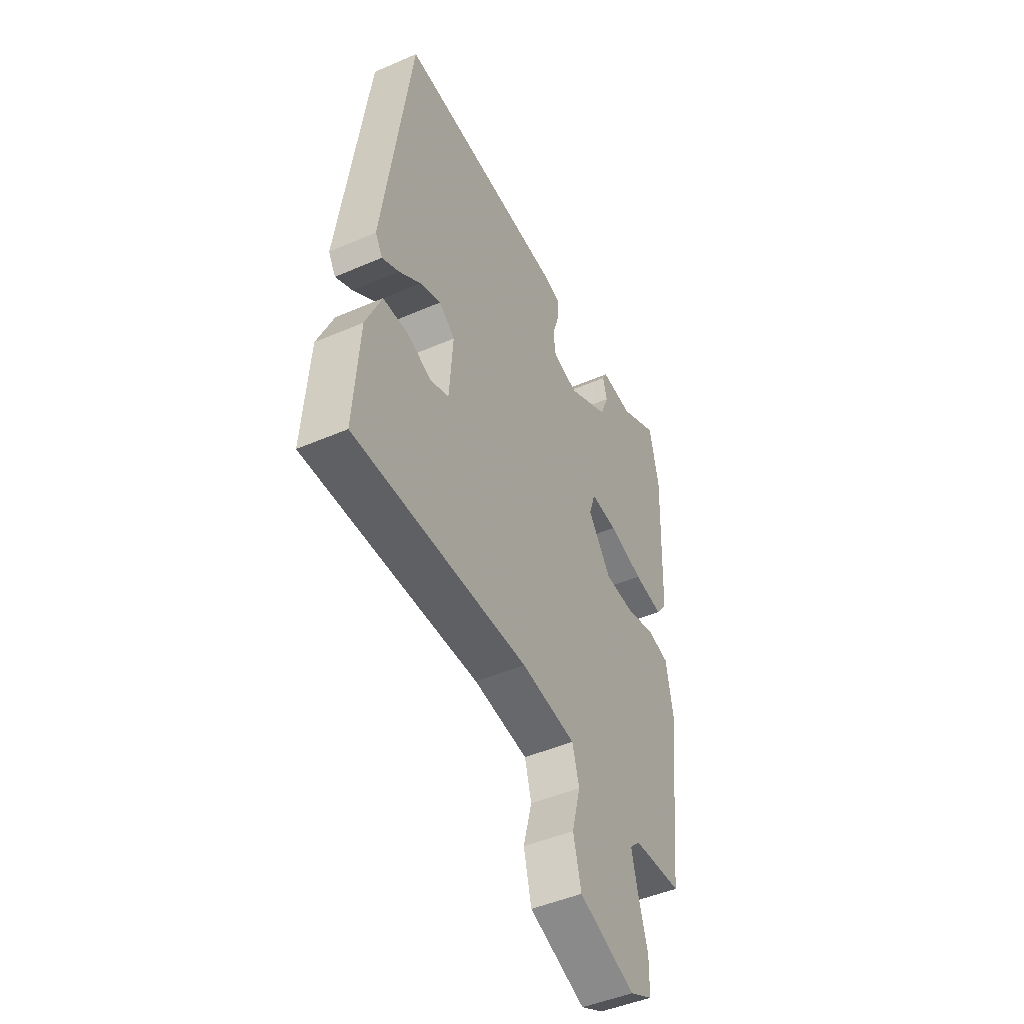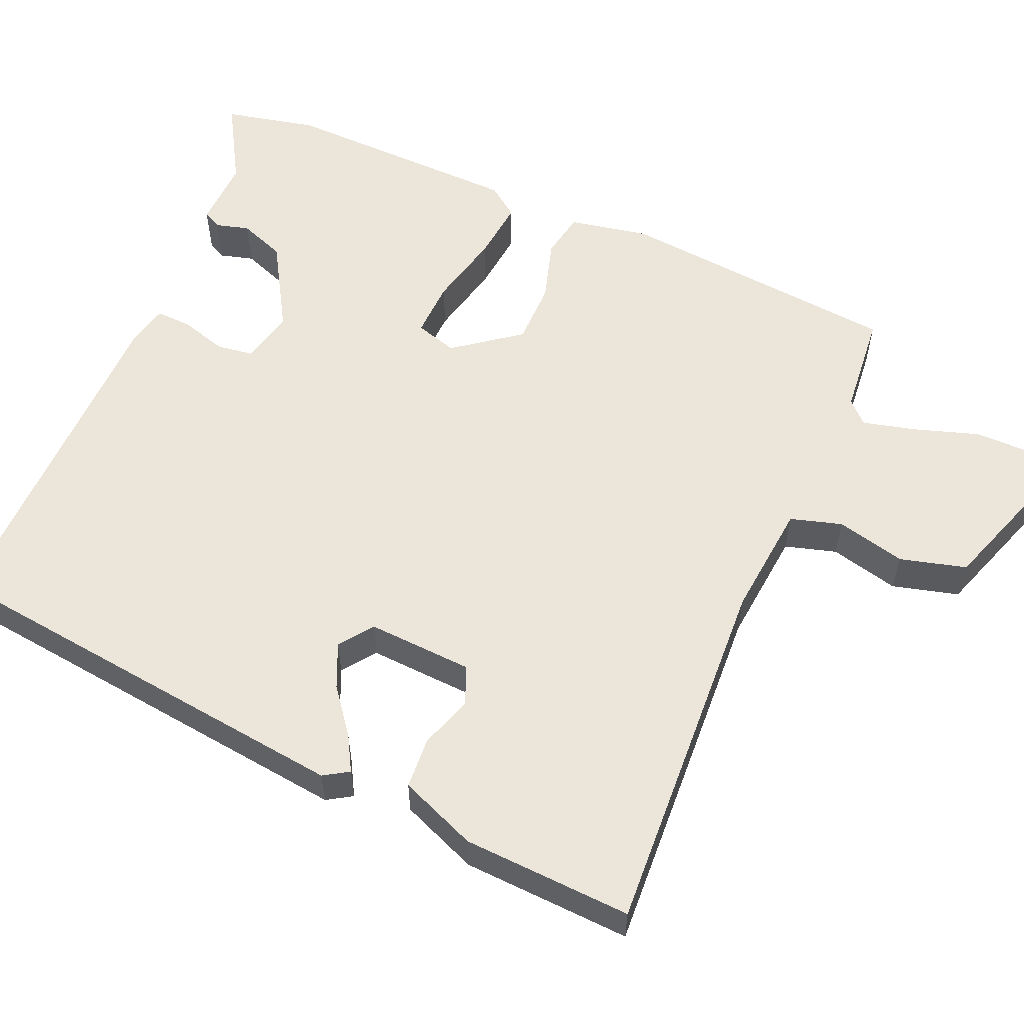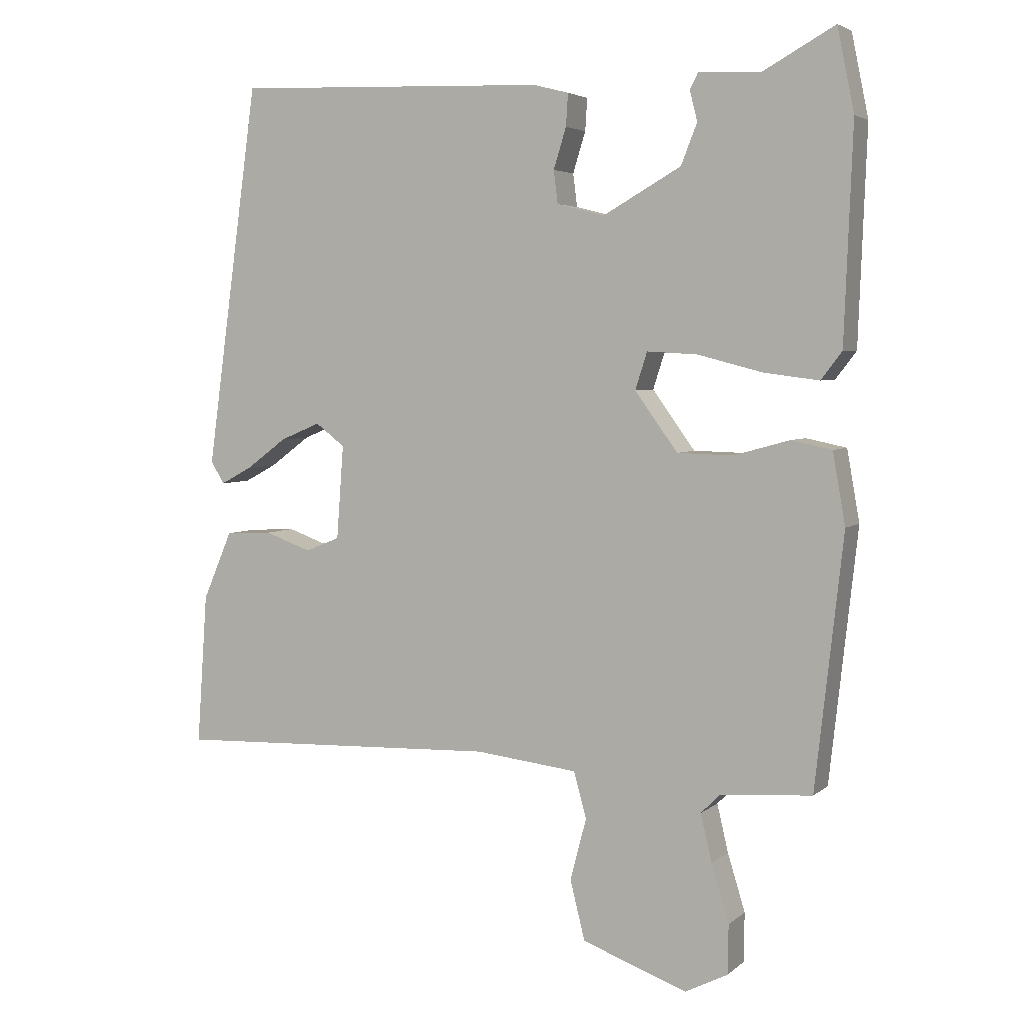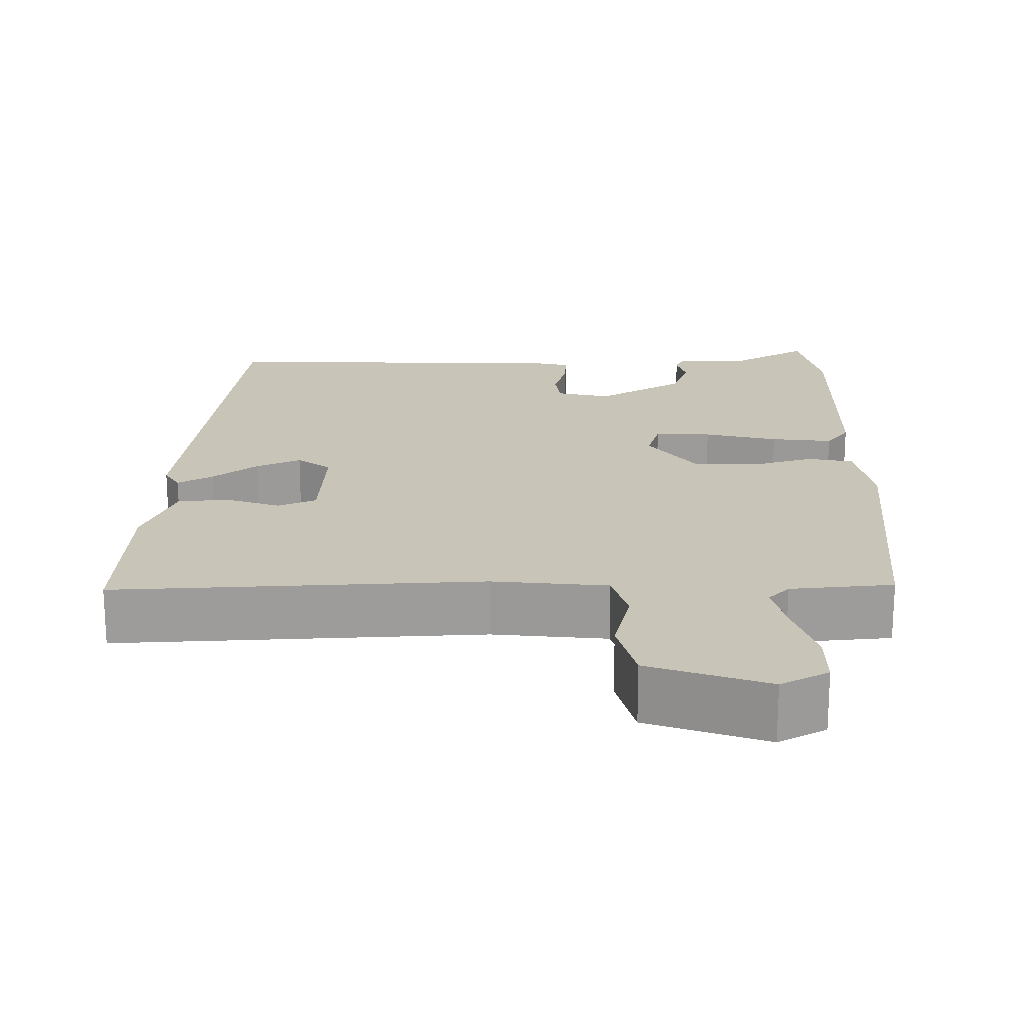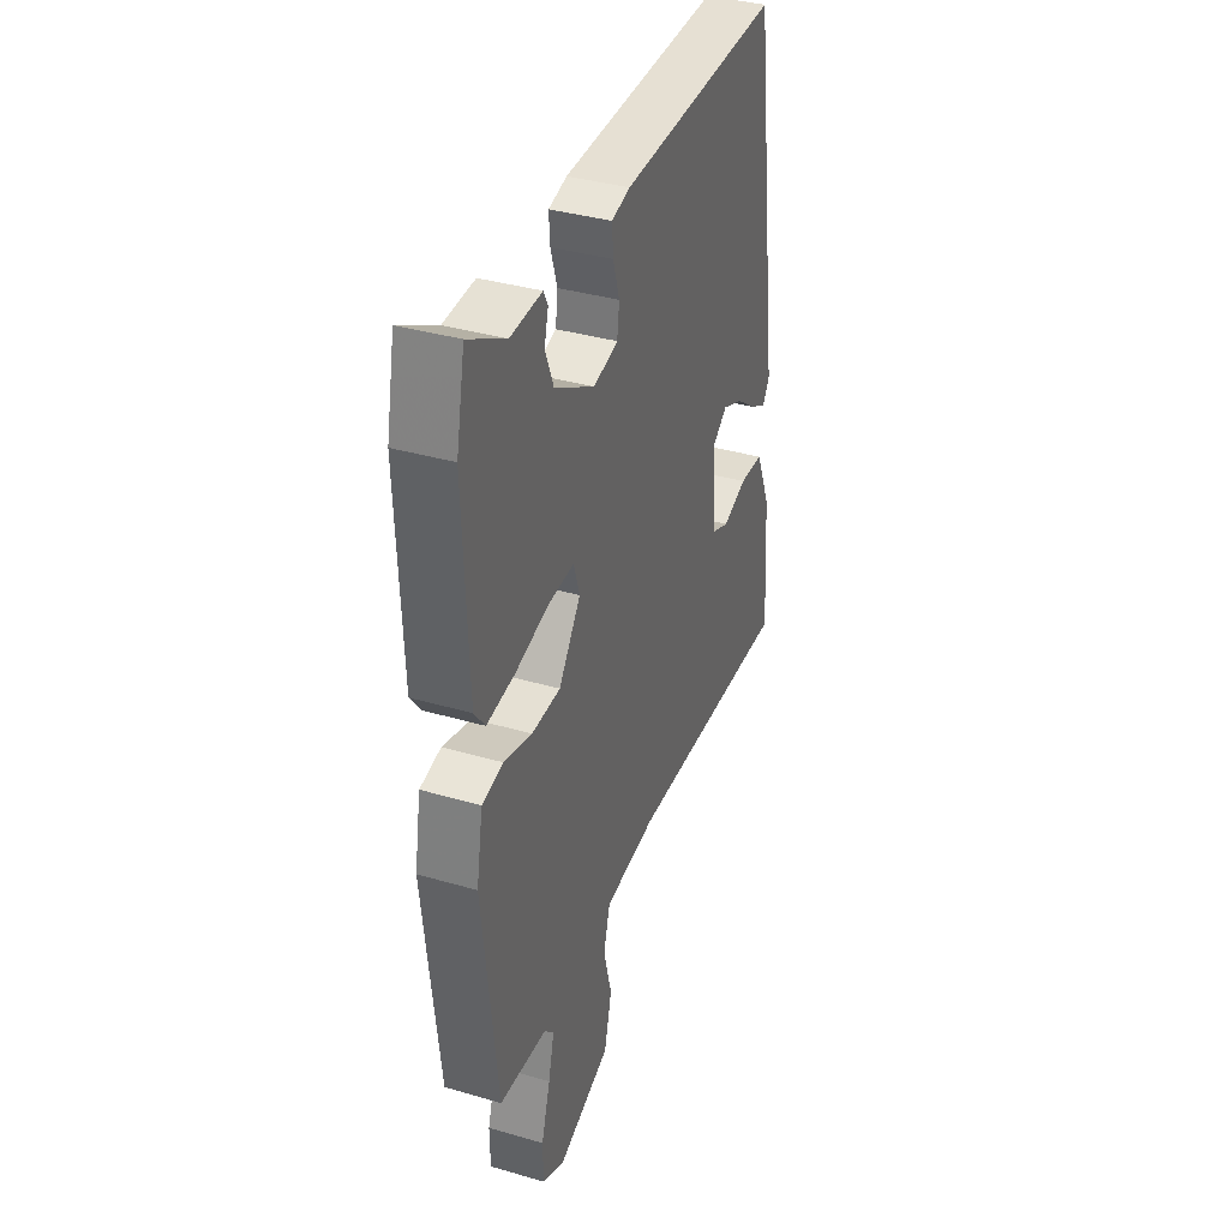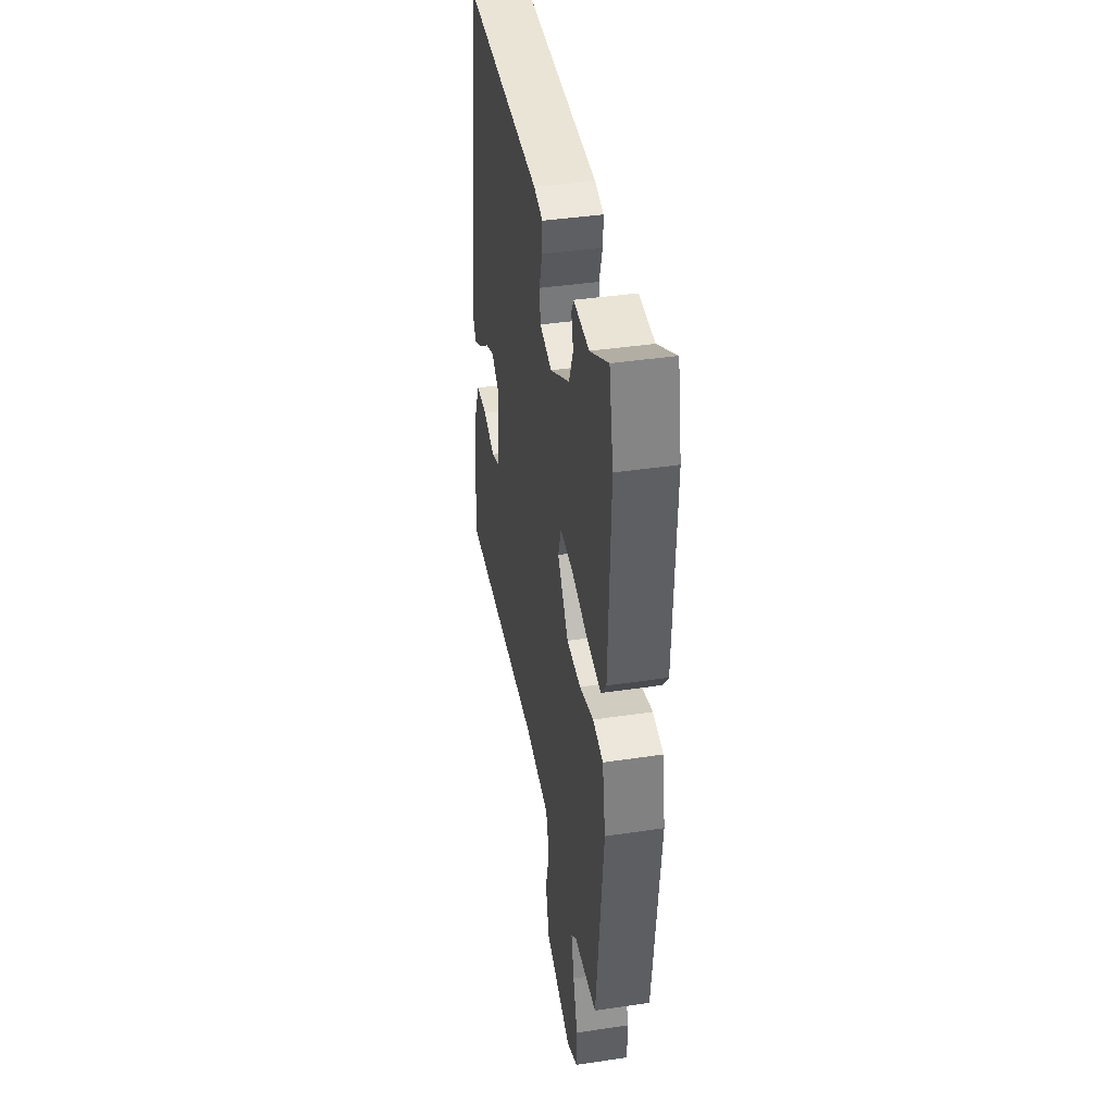
<metadata>
{"format":"obj","ext":"obj","renderer":"f3d","projection":"perspective","resolution":1024,"background":"white","views":[{"elev":-46.9,"azim":116.2,"up":"+Z"},{"elev":57.3,"azim":112.3,"up":"+Y"},{"elev":4.2,"azim":-156.0,"up":"+Z"},{"elev":20.1,"azim":178.6,"up":"+Y"},{"elev":36.7,"azim":-69.3,"up":"+Z"},{"elev":40.2,"azim":-100.4,"up":"+Z"}]}
</metadata>
<code>
v 0.378 0.07 0.469
v 0.453 0.07 -0.077
v 0.434 0.07 -0.109
v 0.389 0.07 -0.085
v 0.331 0.07 -0.042
v 0.274 0.07 -0.018
v 0.232 0.07 -0.05
v 0.242 0.07 -0.184
v 0.291 0.07 -0.204
v 0.358 0.07 -0.18
v 0.424 0.07 -0.183
v 0.466 0.07 -0.281
v 0.481 0.07 -0.497
v 0.015 0.07 -0.481
v -0.131 0.07 -0.498
v -0.149 0.07 -0.564
v -0.126 0.07 -0.652
v -0.147 0.07 -0.737
v -0.297 0.07 -0.792
v -0.358 0.07 -0.761
v -0.359 0.07 -0.691
v -0.334 0.07 -0.609
v -0.318 0.07 -0.541
v -0.345 0.07 -0.514
v -0.476 0.07 -0.504
v -0.516 0.07 -0.144
v -0.498 0.07 -0.042
v -0.44 0.07 -0.03
v -0.361 0.07 -0.052
v -0.281 0.07 -0.05
v -0.22 0.07 0.034
v -0.237 0.07 0.087
v -0.309 0.07 0.083
v -0.402 0.07 0.059
v -0.48 0.07 0.049
v -0.51 0.07 0.088
v -0.522 0.07 0.393
v -0.498 0.07 0.511
v -0.395 0.07 0.454
v -0.308 0.07 0.459
v -0.296 0.07 0.436
v -0.307 0.07 0.393
v -0.284 0.07 0.335
v -0.173 0.07 0.272
v -0.105 0.07 0.289
v -0.099 0.07 0.336
v -0.117 0.07 0.394
v -0.12 0.07 0.44
v -0.069 0.07 0.453
v 0.378 0 0.469
v 0.453 0 -0.077
v 0.434 0 -0.109
v 0.389 0 -0.085
v 0.331 0 -0.042
v 0.274 0 -0.018
v 0.232 0 -0.05
v 0.242 0 -0.184
v 0.291 0 -0.204
v 0.358 0 -0.18
v 0.424 0 -0.183
v 0.466 0 -0.281
v 0.481 0 -0.497
v 0.015 0 -0.481
v -0.131 0 -0.498
v -0.149 0 -0.564
v -0.126 0 -0.652
v -0.147 0 -0.737
v -0.297 0 -0.792
v -0.358 0 -0.761
v -0.359 0 -0.691
v -0.334 0 -0.609
v -0.318 0 -0.541
v -0.345 0 -0.514
v -0.476 0 -0.504
v -0.516 0 -0.144
v -0.498 0 -0.042
v -0.44 0 -0.03
v -0.361 0 -0.052
v -0.281 0 -0.05
v -0.22 0 0.034
v -0.237 0 0.087
v -0.309 0 0.083
v -0.402 0 0.059
v -0.48 0 0.049
v -0.51 0 0.088
v -0.522 0 0.393
v -0.498 0 0.511
v -0.395 0 0.454
v -0.308 0 0.459
v -0.296 0 0.436
v -0.307 0 0.393
v -0.284 0 0.335
v -0.173 0 0.272
v -0.105 0 0.289
v -0.099 0 0.336
v -0.117 0 0.394
v -0.12 0 0.44
v -0.069 0 0.453
f 3 4 5
f 2 3 5
f 1 2 5
f 49 1 5
f 48 49 5
f 47 48 5
f 46 47 5
f 45 46 5 6
f 44 45 6 7
f 43 44 7 8
f 39 40 41 42
f 39 42 43
f 38 39 43
f 37 38 43
f 36 37 43
f 35 36 43
f 34 35 43
f 33 34 43
f 32 33 43
f 31 32 43 8
f 27 28 29
f 26 27 29
f 25 26 29
f 24 25 29
f 23 24 29 30
f 20 21 22
f 19 20 22
f 18 19 22
f 17 18 22
f 16 17 22
f 15 16 22 23
f 12 13 14
f 11 12 14
f 10 11 14
f 9 10 14
f 8 9 14 15
f 23 30 31
f 15 23 31
f 8 15 31
f 54 53 52
f 54 52 51
f 54 51 50
f 54 50 98
f 54 98 97
f 54 97 96
f 54 96 95
f 55 54 95 94
f 56 55 94 93
f 57 56 93 92
f 91 90 89 88
f 92 91 88
f 92 88 87
f 92 87 86
f 92 86 85
f 92 85 84
f 92 84 83
f 92 83 82
f 92 82 81
f 57 92 81 80
f 78 77 76
f 78 76 75
f 78 75 74
f 78 74 73
f 79 78 73 72
f 71 70 69
f 71 69 68
f 71 68 67
f 71 67 66
f 71 66 65
f 72 71 65 64
f 63 62 61
f 63 61 60
f 63 60 59
f 63 59 58
f 64 63 58 57
f 80 79 72
f 80 72 64
f 80 64 57
f 1 50 51 2
f 2 51 52 3
f 3 52 53 4
f 4 53 54 5
f 5 54 55 6
f 6 55 56 7
f 7 56 57 8
f 8 57 58 9
f 9 58 59 10
f 10 59 60 11
f 11 60 61 12
f 12 61 62 13
f 13 62 63 14
f 14 63 64 15
f 15 64 65 16
f 16 65 66 17
f 17 66 67 18
f 18 67 68 19
f 19 68 69 20
f 20 69 70 21
f 21 70 71 22
f 22 71 72 23
f 23 72 73 24
f 24 73 74 25
f 25 74 75 26
f 26 75 76 27
f 27 76 77 28
f 28 77 78 29
f 29 78 79 30
f 30 79 80 31
f 31 80 81 32
f 32 81 82 33
f 33 82 83 34
f 34 83 84 35
f 35 84 85 36
f 36 85 86 37
f 37 86 87 38
f 38 87 88 39
f 39 88 89 40
f 40 89 90 41
f 41 90 91 42
f 42 91 92 43
f 43 92 93 44
f 44 93 94 45
f 45 94 95 46
f 46 95 96 47
f 47 96 97 48
f 48 97 98 49
f 49 98 50 1

</code>
